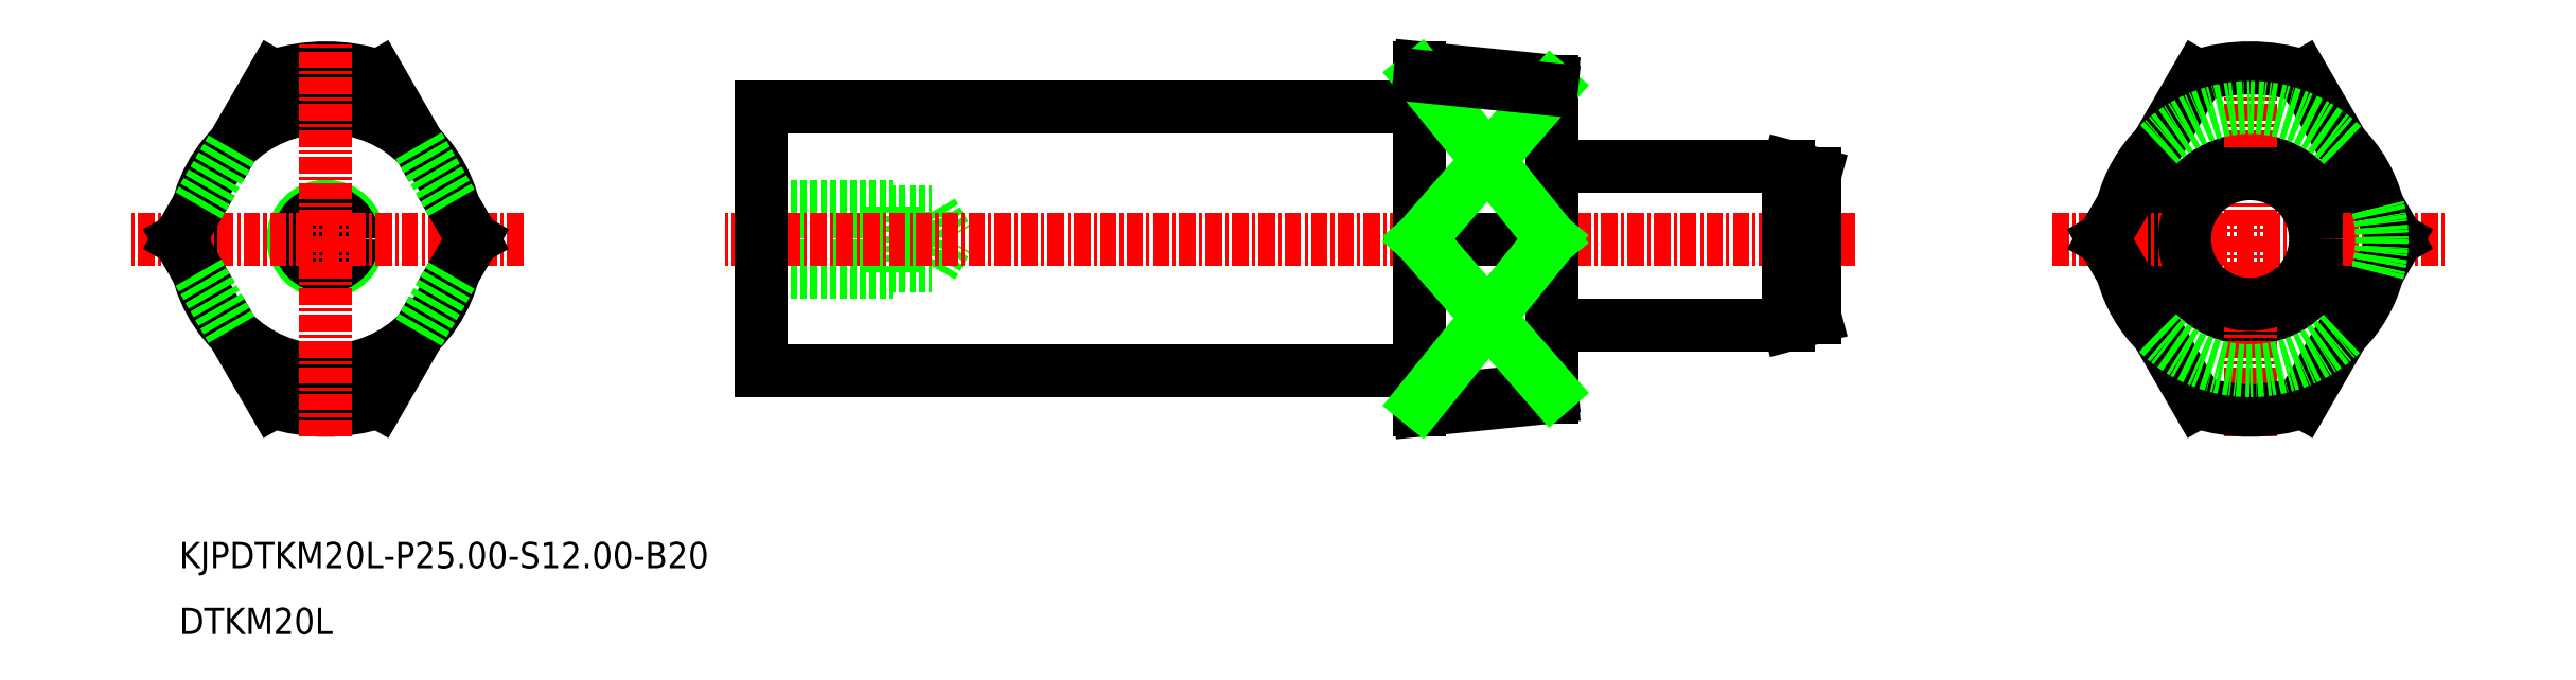
<metadata>
{"format":"dxf","ext":"dxf","renderer":"ezdxf+matplotlib","layout":"modelspace","background":"white","min_lineweight":24,"dpi":150}
</metadata>
<code>
0
SECTION
2
ENTITIES
0
LINE
8
0
10
-1948
20
-997.1
30
0
11
-1938
21
-996.1
31
0
0
LINE
8
0
10
-1948
20
-971.1
30
0
11
-1938
21
-972.1
31
0
0
LINE
8
0
10
-1938
20
-994.6
30
0
11
-1938
21
-972.6
31
0
0
LINE
8
0
10
-1998
20
-986.2
30
0
11
-1985
21
-986.2
31
0
0
LINE
8
0
10
-1998
20
-986.6
30
0
11
-1988
21
-986.6
31
0
0
LINE
8
0
10
-1998
20
-982.1
30
0
11
-1985
21
-982.1
31
0
0
LINE
8
0
10
-1998
20
-981.6
30
0
11
-1988
21
-981.6
31
0
0
LINE
8
0
10
-1988
20
-986.6
30
0
11
-1988
21
-981.6
31
0
0
LINE
8
0
10
-1985
20
-986.2
30
0
11
-1984
21
-984.1
31
0
0
LINE
8
0
10
-1985
20
-986.2
30
0
11
-1985
21
-982.1
31
0
0
LINE
8
0
10
-1985
20
-982.1
30
0
11
-1984
21
-984.1
31
0
0
TEXT
8
0
10
-2043
20
-1014
30
0
40
2
1
DTKM20L
0
TEXT
8
0
10
-2043
20
-1009
30
0
40
2
1
KJPDTKM20L-P25-S12-B20
0
LINE
8
CENTER
10
-1915
20
-984.1
30
0
11
-2001
21
-984.1
31
0
0
LINE
8
0
10
-1948
20
-997.1
30
0
11
-1948
21
-971.1
31
0
0
CIRCLE
8
0
10
-2031
20
-984.1
30
0
40
2.5
0
CIRCLE
8
0
10
-2031
20
-984.1
30
0
40
2.067
0
LINE
8
0
10
-1948
20
-994.1
30
0
11
-1998
21
-994.1
31
0
0
LINE
8
0
10
-1998
20
-994.1
30
0
11
-1998
21
-974.1
31
0
0
LINE
8
0
10
-1948
20
-974.1
30
0
11
-1998
21
-974.1
31
0
0
LINE
8
0
10
-1938
20
-972.1
30
0
11
-1938
21
-996.1
31
0
0
CIRCLE
8
0
10
-2031
20
-984.1
30
0
40
10
0
LINE
8
0
10
-1920
20
-990.6
30
0
11
-1918
21
-990.1
31
0
0
LINE
8
0
10
-1920
20
-978.6
30
0
11
-1918
21
-979.2
31
0
0
LINE
8
0
10
-1920
20
-978.6
30
0
11
-1920
21
-990.6
31
0
0
LINE
8
0
10
-1920
20
-978.6
30
0
11
-1938
21
-978.6
31
0
0
LINE
8
0
10
-1920
20
-990.6
30
0
11
-1938
21
-990.6
31
0
0
LINE
8
0
10
-1918
20
-979.2
30
0
11
-1918
21
-990.1
31
0
0
CIRCLE
8
0
10
-1885
20
-984.1
30
0
40
6
0
ARC
8
0
10
-1885
20
-984.1
30
0
40
10
50
165.2
51
194.8
0
LINE
8
CENTER
10
-1900
20
-984.1
30
0
11
-1870
21
-984.1
31
0
0
LINE
8
CENTER
10
-1885
20
-999.1
30
0
11
-1885
21
-969.1
31
0
0
CIRCLE
8
0
10
-1885
20
-984.1
30
0
40
4.964
0
LINE
8
0
10
-1889
20
-996.5
30
0
11
-1897
21
-984.1
31
0
0
LINE
8
0
10
-1881
20
-996.5
30
0
11
-1874
21
-984.1
31
0
0
LINE
8
0
10
-1889
20
-971.8
30
0
11
-1897
21
-984.1
31
0
0
LINE
8
0
10
-1881
20
-971.8
30
0
11
-1874
21
-984.1
31
0
0
ARC
8
0
10
-1885
20
-984.1
30
0
40
13
50
252.1
51
287.9
0
ARC
8
0
10
-1885
20
-984.1
30
0
40
13
50
72.08
51
107.9
0
ARC
8
0
10
-1885
20
-984.1
30
0
40
10
50
45.23
51
134.8
0
ARC
8
0
10
-1885
20
-984.1
30
0
40
10
50
345.2
51
14.77
0
ARC
8
0
10
-1885
20
-984.1
30
0
40
10
50
225.2
51
314.8
0
ARC
8
0
10
-1885
20
-984.1
30
0
40
10
50
134.8
51
165.2
0
ARC
8
0
10
-1885
20
-984.1
30
0
40
10
50
194.8
51
225.2
0
ARC
8
0
10
-1885
20
-984.1
30
0
40
10
50
314.8
51
345.2
0
ARC
8
0
10
-1885
20
-984.1
30
0
40
10
50
14.77
51
45.23
0
ARC
8
0
10
-1885
20
-984.1
30
0
40
10
50
345.2
51
14.77
0
ARC
8
0
10
-2031
20
-984.1
30
0
40
13
50
72.08
51
107.9
0
ARC
8
0
10
-2031
20
-984.1
30
0
40
13
50
252.1
51
287.9
0
LINE
8
0
10
-2035
20
-971.8
30
0
11
-2038
21
-977
31
0
0
LINE
8
0
10
-2027
20
-971.8
30
0
11
-2024
21
-977
31
0
0
LINE
8
0
10
-2035
20
-996.5
30
0
11
-2038
21
-991.2
31
0
0
LINE
8
0
10
-2027
20
-996.5
30
0
11
-2024
21
-991.2
31
0
0
LINE
8
CENTER
10
-2031
20
-999.1
30
0
11
-2031
21
-969.1
31
0
0
LINE
8
CENTER
10
-2016
20
-984.1
30
0
11
-2046
21
-984.1
31
0
0
LINE
8
0
10
-1948
20
-984.1
30
0
11
-1938
21
-984.1
31
0
0
LINE
8
0
10
-1948
20
-984.1
30
0
11
-1938
21
-972.6
31
0
0
LINE
8
0
10
-1938
20
-984.1
30
0
11
-1948
21
-971.8
31
0
0
LINE
8
0
10
-2041
20
-981.6
30
0
11
-2043
21
-984.1
31
0
0
LINE
8
0
10
-2022
20
-981.6
30
0
11
-2020
21
-984.1
31
0
0
LINE
8
0
10
-2022
20
-986.7
30
0
11
-2020
21
-984.1
31
0
0
LINE
8
0
10
-2041
20
-986.7
30
0
11
-2043
21
-984.1
31
0
0
LINE
8
0
10
-2041
20
-981.6
30
0
11
-2038
21
-977
31
0
0
LINE
8
0
10
-2024
20
-977
30
0
11
-2022
21
-981.6
31
0
0
LINE
8
0
10
-2041
20
-986.7
30
0
11
-2038
21
-991.2
31
0
0
LINE
8
0
10
-2024
20
-991.2
30
0
11
-2022
21
-986.7
31
0
0
LINE
8
0
10
-1948
20
-971.8
30
0
11
-1938
21
-972.8
31
0
0
LINE
8
0
10
-1948
20
-996.5
30
0
11
-1938
21
-995.5
31
0
0
LINE
8
0
10
-1938
20
-984.1
30
0
11
-1948
21
-996.5
31
0
0
LINE
8
0
10
-1948
20
-984.1
30
0
11
-1938
21
-995.6
31
0
0
ENDSEC
0
EOF

</code>
